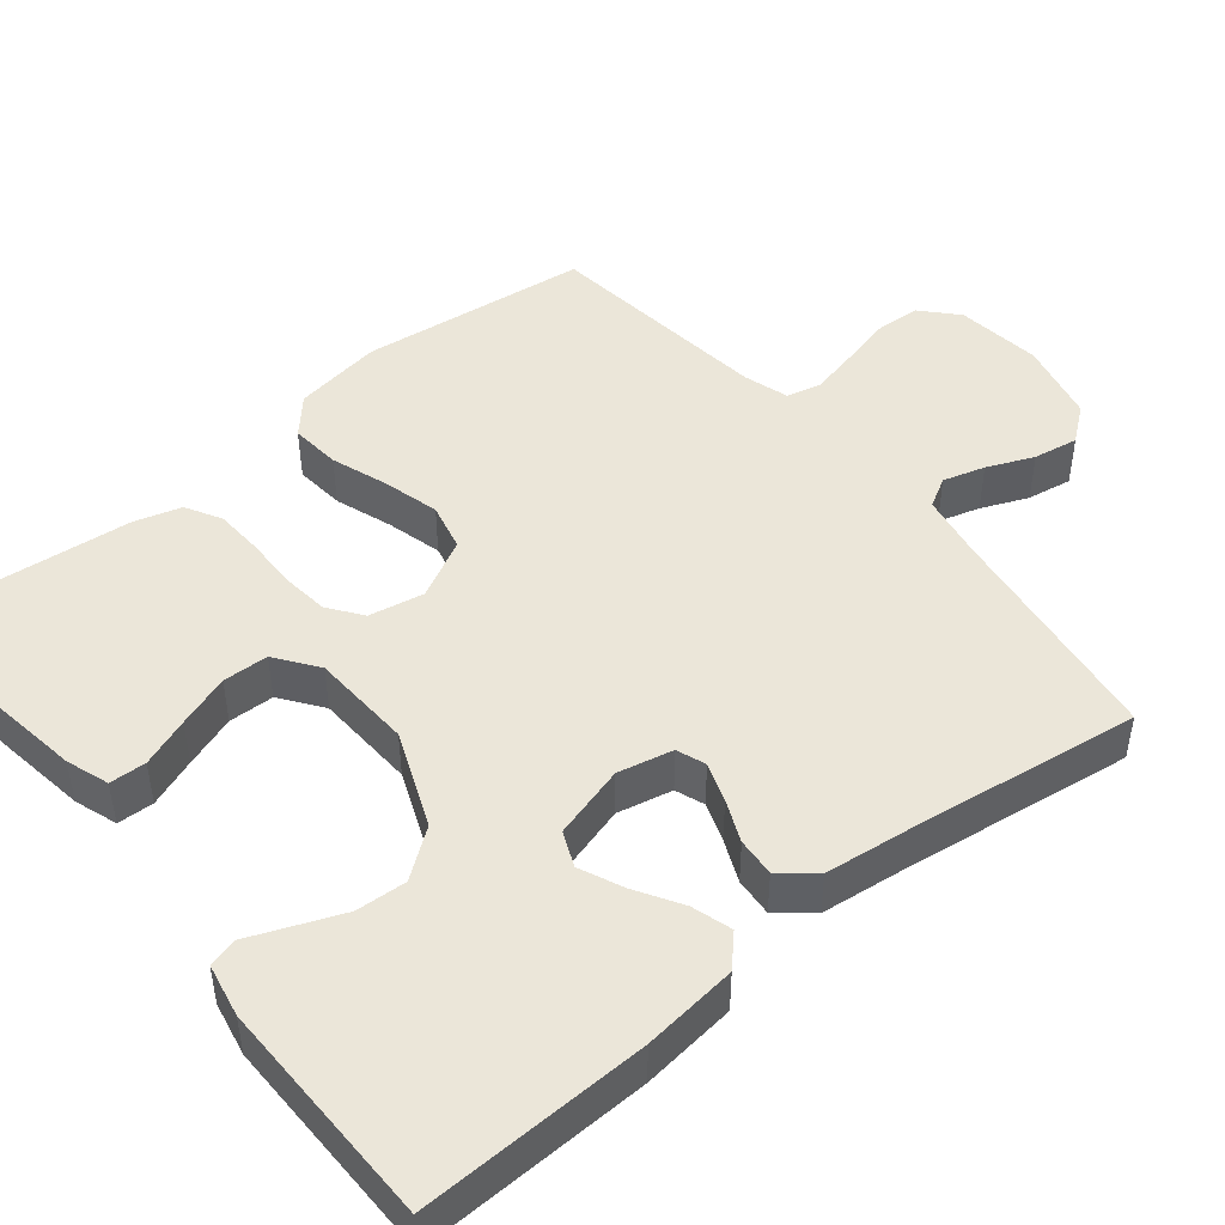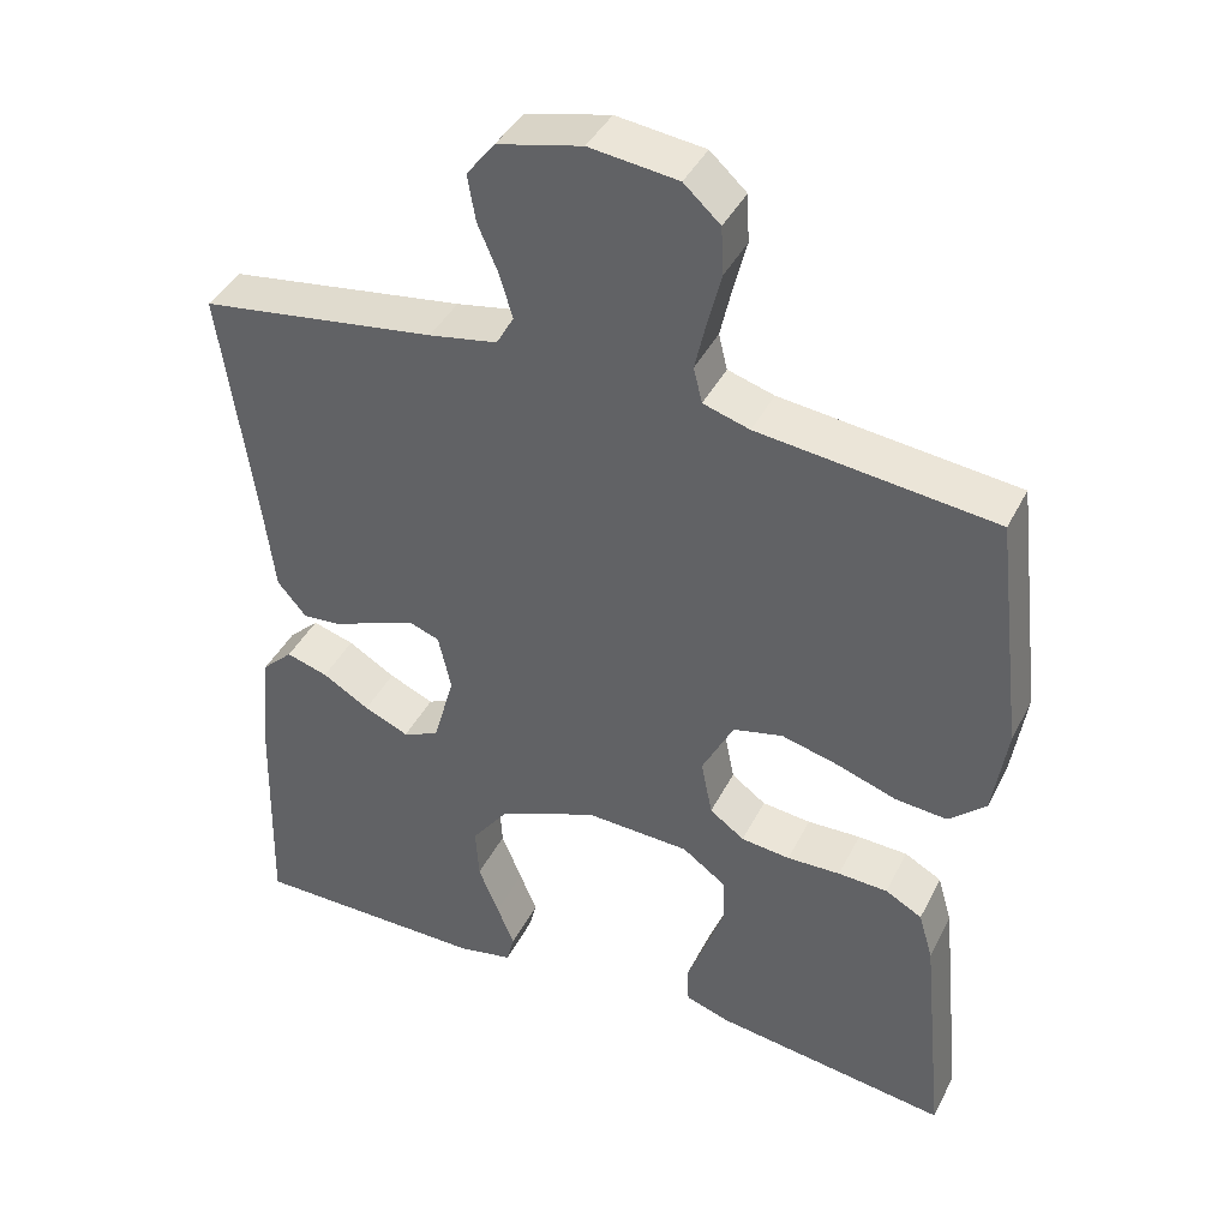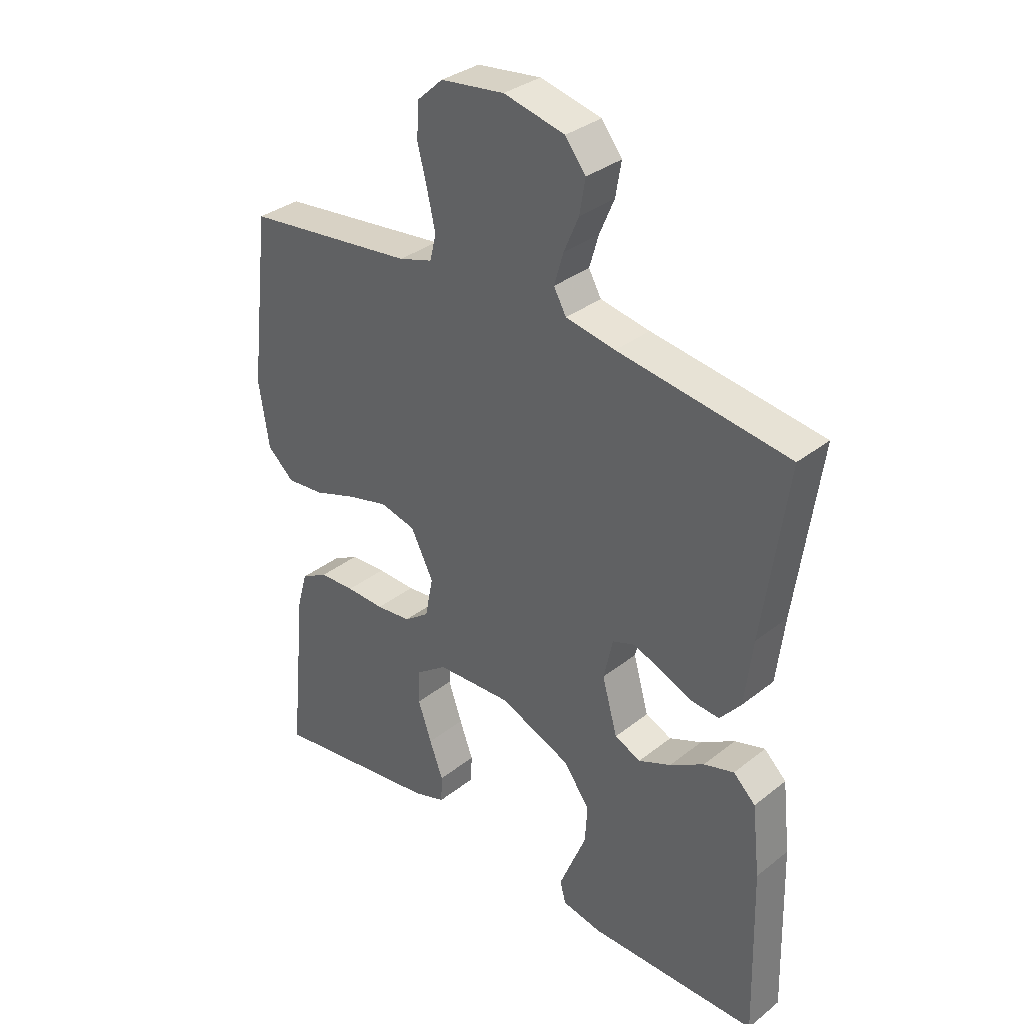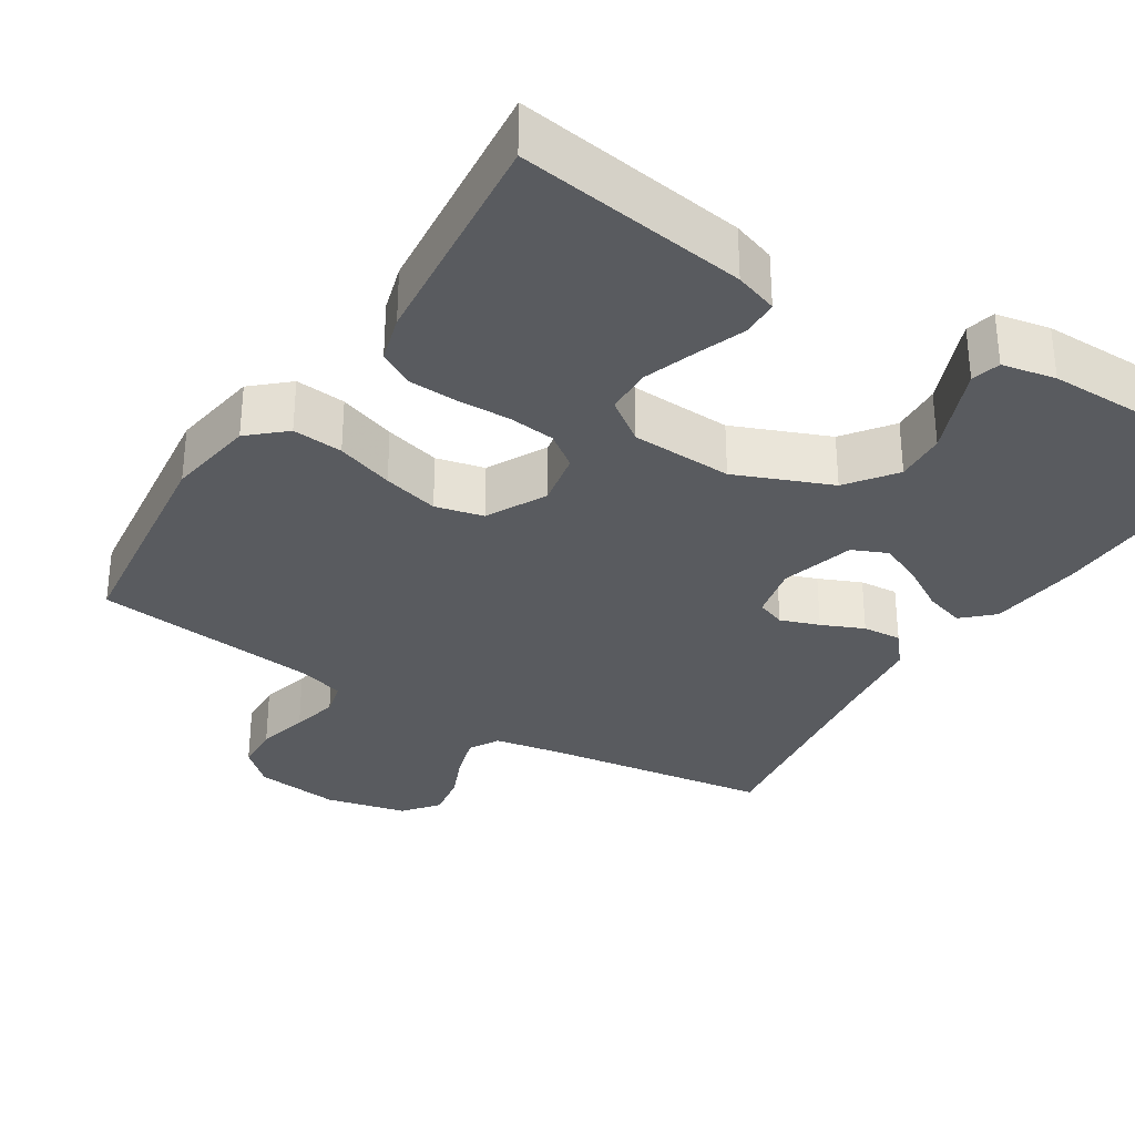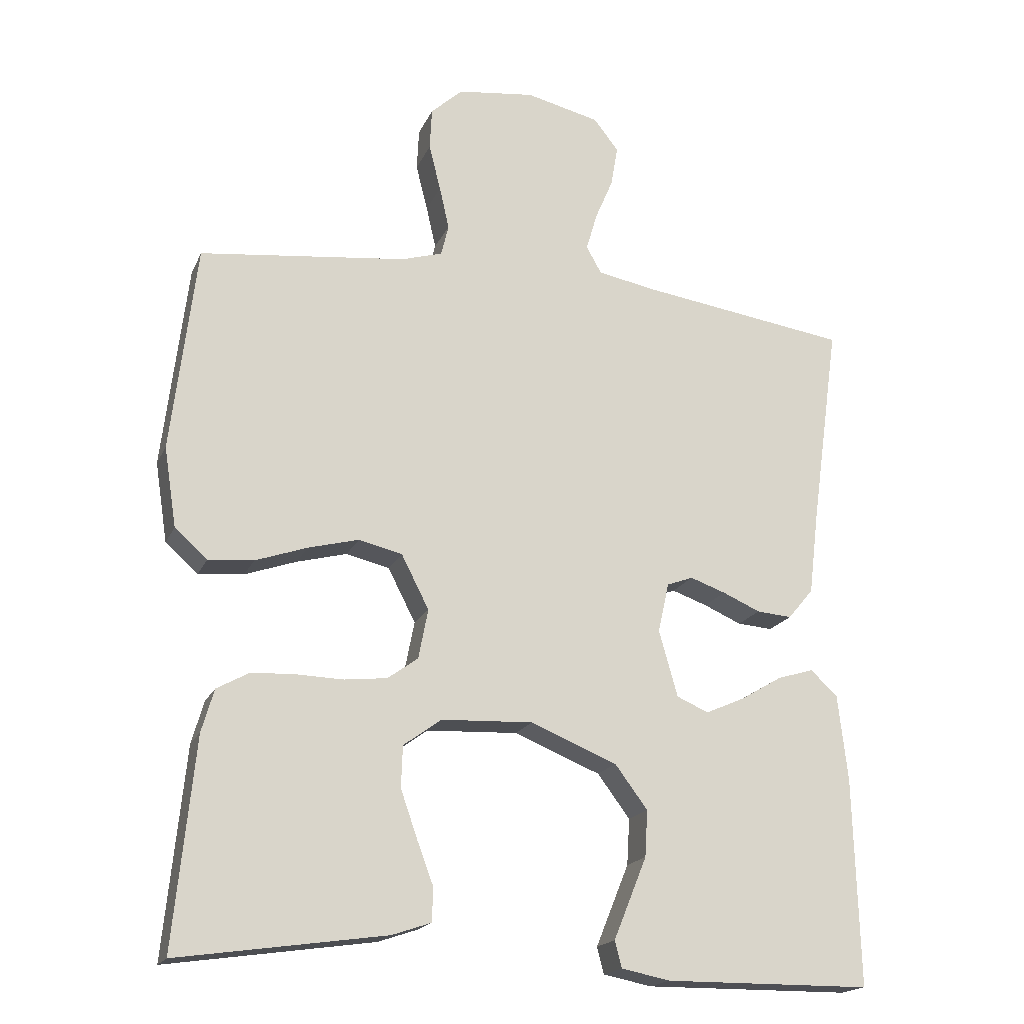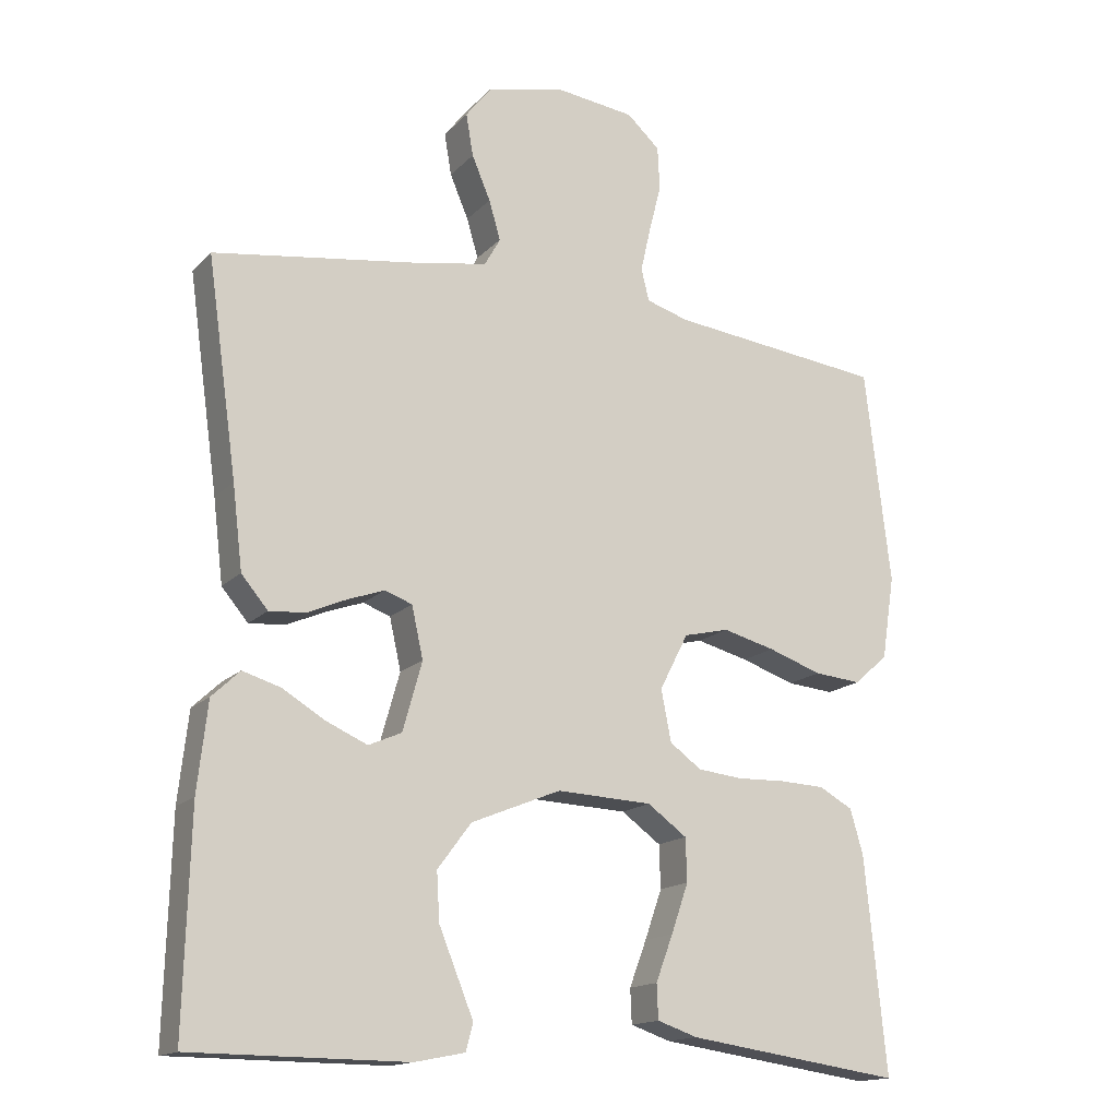
<metadata>
{"format":"obj","ext":"obj","renderer":"f3d","projection":"perspective","resolution":1024,"background":"white","views":[{"elev":46.9,"azim":-129.3,"up":"+Y"},{"elev":41.0,"azim":25.0,"up":"+Z"},{"elev":33.8,"azim":-136.8,"up":"+Z"},{"elev":-32.0,"azim":147.7,"up":"+Y"},{"elev":-18.6,"azim":161.5,"up":"+Z"},{"elev":-15.7,"azim":-27.6,"up":"+Z"}]}
</metadata>
<code>
v -0.5 0.07 0.5
v -0.2 0.07 0.543
v -0.113 0.07 0.559
v -0.091 0.07 0.598
v -0.107 0.07 0.653
v -0.133 0.07 0.714
v -0.143 0.07 0.773
v -0.107 0.07 0.819
v 0 0.07 0.844
v 0.112 0.07 0.83
v 0.158 0.07 0.788
v 0.161 0.07 0.727
v 0.144 0.07 0.66
v 0.13 0.07 0.598
v 0.141 0.07 0.553
v 0.2 0.07 0.535
v 0.5 0.07 0.5
v 0.536 0.07 0.2
v 0.518 0.07 0.084
v 0.471 0.07 0.042
v 0.405 0.07 0.048
v 0.33 0.07 0.074
v 0.257 0.07 0.093
v 0.194 0.07 0.078
v 0.154 0.07 0
v 0.168 0.07 -0.072
v 0.212 0.07 -0.104
v 0.274 0.07 -0.111
v 0.342 0.07 -0.109
v 0.405 0.07 -0.112
v 0.452 0.07 -0.138
v 0.47 0.07 -0.2
v 0.5 0.07 -0.5
v 0.2 0.07 -0.457
v 0.144 0.07 -0.438
v 0.142 0.07 -0.39
v 0.166 0.07 -0.326
v 0.19 0.07 -0.257
v 0.188 0.07 -0.197
v 0.133 0.07 -0.157
v 0 0.07 -0.151
v -0.125 0.07 -0.202
v -0.172 0.07 -0.265
v -0.168 0.07 -0.332
v -0.142 0.07 -0.396
v -0.12 0.07 -0.45
v -0.13 0.07 -0.488
v -0.2 0.07 -0.502
v -0.5 0.07 -0.5
v -0.492 0.07 -0.2
v -0.478 0.07 -0.076
v -0.439 0.07 -0.039
v -0.386 0.07 -0.055
v -0.326 0.07 -0.091
v -0.269 0.07 -0.116
v -0.223 0.07 -0.096
v -0.196 0.07 0
v -0.212 0.07 0.072
v -0.25 0.07 0.086
v -0.301 0.07 0.068
v -0.356 0.07 0.044
v -0.407 0.07 0.04
v -0.444 0.07 0.084
v -0.458 0.07 0.2
v -0.5 0 0.5
v -0.2 0 0.543
v -0.113 0 0.559
v -0.091 0 0.598
v -0.107 0 0.653
v -0.133 0 0.714
v -0.143 0 0.773
v -0.107 0 0.819
v 0 0 0.844
v 0.112 0 0.83
v 0.158 0 0.788
v 0.161 0 0.727
v 0.144 0 0.66
v 0.13 0 0.598
v 0.141 0 0.553
v 0.2 0 0.535
v 0.5 0 0.5
v 0.536 0 0.2
v 0.518 0 0.084
v 0.471 0 0.042
v 0.405 0 0.048
v 0.33 0 0.074
v 0.257 0 0.093
v 0.194 0 0.078
v 0.154 0 0
v 0.168 0 -0.072
v 0.212 0 -0.104
v 0.274 0 -0.111
v 0.342 0 -0.109
v 0.405 0 -0.112
v 0.452 0 -0.138
v 0.47 0 -0.2
v 0.5 0 -0.5
v 0.2 0 -0.457
v 0.144 0 -0.438
v 0.142 0 -0.39
v 0.166 0 -0.326
v 0.19 0 -0.257
v 0.188 0 -0.197
v 0.133 0 -0.157
v 0 0 -0.151
v -0.125 0 -0.202
v -0.172 0 -0.265
v -0.168 0 -0.332
v -0.142 0 -0.396
v -0.12 0 -0.45
v -0.13 0 -0.488
v -0.2 0 -0.502
v -0.5 0 -0.5
v -0.492 0 -0.2
v -0.478 0 -0.076
v -0.439 0 -0.039
v -0.386 0 -0.055
v -0.326 0 -0.091
v -0.269 0 -0.116
v -0.223 0 -0.096
v -0.196 0 0
v -0.212 0 0.072
v -0.25 0 0.086
v -0.301 0 0.068
v -0.356 0 0.044
v -0.407 0 0.04
v -0.444 0 0.084
v -0.458 0 0.2
f 61 62 63 64
f 60 61 64 1
f 59 60 1 2
f 58 59 2 3
f 57 58 3 4
f 51 52 53 54
f 51 54 55
f 50 51 55
f 49 50 55
f 48 49 55 56
f 45 46 47 48
f 44 45 48
f 43 44 48 56
f 34 35 36 37
f 34 37 38
f 33 34 38 39
f 31 32 33 39
f 28 29 30 31
f 27 28 31 39
f 19 20 21 22
f 19 22 23
f 16 17 18 19
f 15 16 19 23
f 10 11 12 13
f 10 13 14
f 9 10 14
f 8 9 14 15
f 5 6 7 8
f 4 5 8 15
f 42 43 56 57
f 41 42 57 4
f 40 41 4 15
f 26 27 39 40
f 25 26 40
f 25 40 15
f 24 25 15
f 15 23 24
f 128 127 126 125
f 65 128 125 124
f 66 65 124 123
f 67 66 123 122
f 68 67 122 121
f 118 117 116 115
f 119 118 115
f 119 115 114
f 119 114 113
f 120 119 113 112
f 112 111 110 109
f 112 109 108
f 120 112 108 107
f 101 100 99 98
f 102 101 98
f 103 102 98 97
f 103 97 96 95
f 95 94 93 92
f 103 95 92 91
f 86 85 84 83
f 87 86 83
f 83 82 81 80
f 87 83 80 79
f 77 76 75 74
f 78 77 74
f 78 74 73
f 79 78 73 72
f 72 71 70 69
f 79 72 69 68
f 121 120 107 106
f 68 121 106 105
f 79 68 105 104
f 104 103 91 90
f 104 90 89
f 79 104 89
f 79 89 88
f 88 87 79
f 1 65 66 2
f 2 66 67 3
f 3 67 68 4
f 4 68 69 5
f 5 69 70 6
f 6 70 71 7
f 7 71 72 8
f 8 72 73 9
f 9 73 74 10
f 10 74 75 11
f 11 75 76 12
f 12 76 77 13
f 13 77 78 14
f 14 78 79 15
f 15 79 80 16
f 16 80 81 17
f 17 81 82 18
f 18 82 83 19
f 19 83 84 20
f 20 84 85 21
f 21 85 86 22
f 22 86 87 23
f 23 87 88 24
f 24 88 89 25
f 25 89 90 26
f 26 90 91 27
f 27 91 92 28
f 28 92 93 29
f 29 93 94 30
f 30 94 95 31
f 31 95 96 32
f 32 96 97 33
f 33 97 98 34
f 34 98 99 35
f 35 99 100 36
f 36 100 101 37
f 37 101 102 38
f 38 102 103 39
f 39 103 104 40
f 40 104 105 41
f 41 105 106 42
f 42 106 107 43
f 43 107 108 44
f 44 108 109 45
f 45 109 110 46
f 46 110 111 47
f 47 111 112 48
f 48 112 113 49
f 49 113 114 50
f 50 114 115 51
f 51 115 116 52
f 52 116 117 53
f 53 117 118 54
f 54 118 119 55
f 55 119 120 56
f 56 120 121 57
f 57 121 122 58
f 58 122 123 59
f 59 123 124 60
f 60 124 125 61
f 61 125 126 62
f 62 126 127 63
f 63 127 128 64
f 64 128 65 1

</code>
